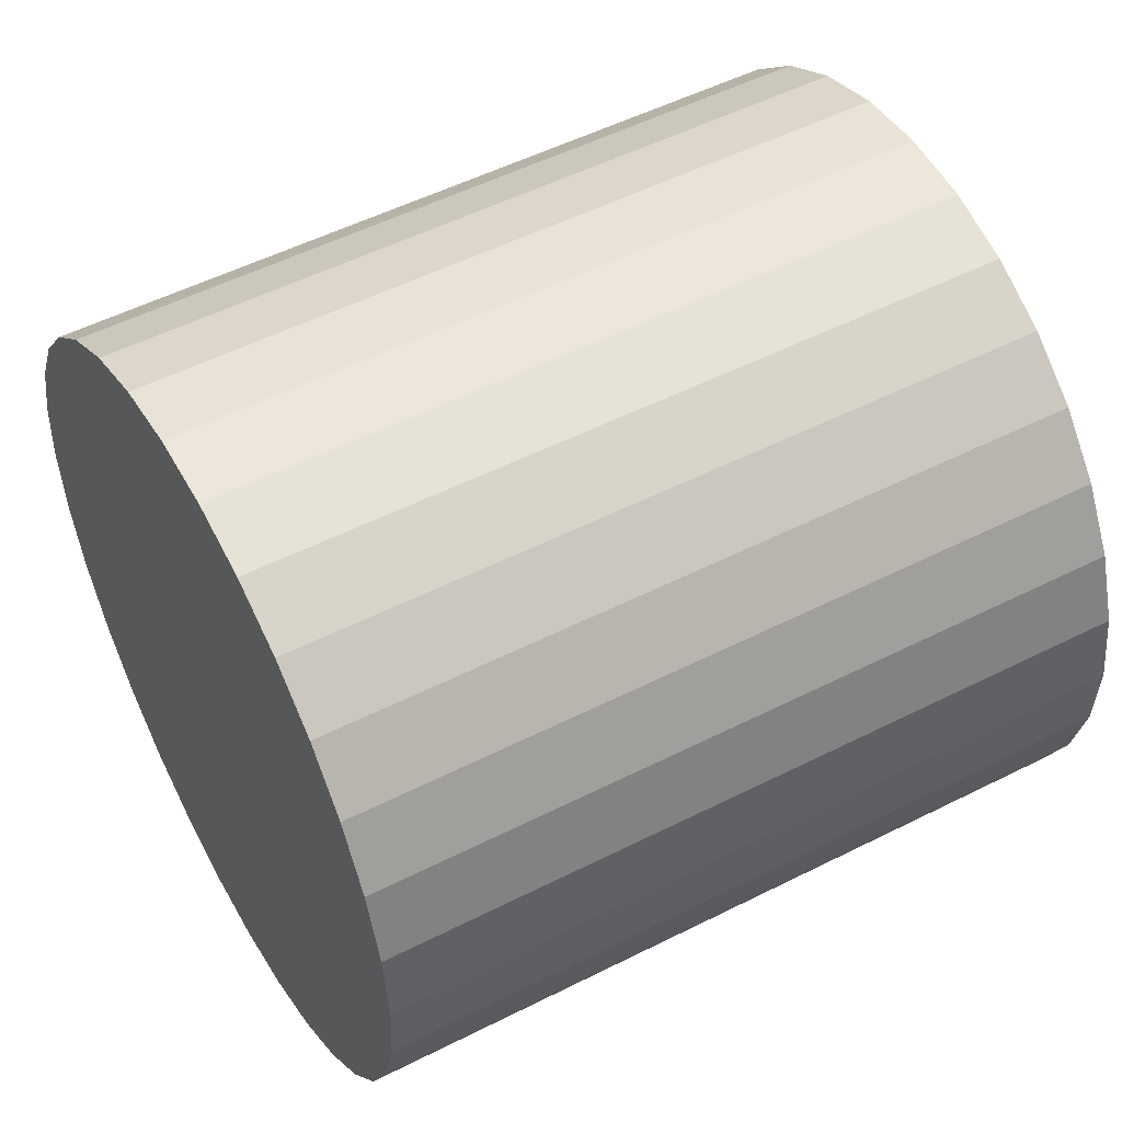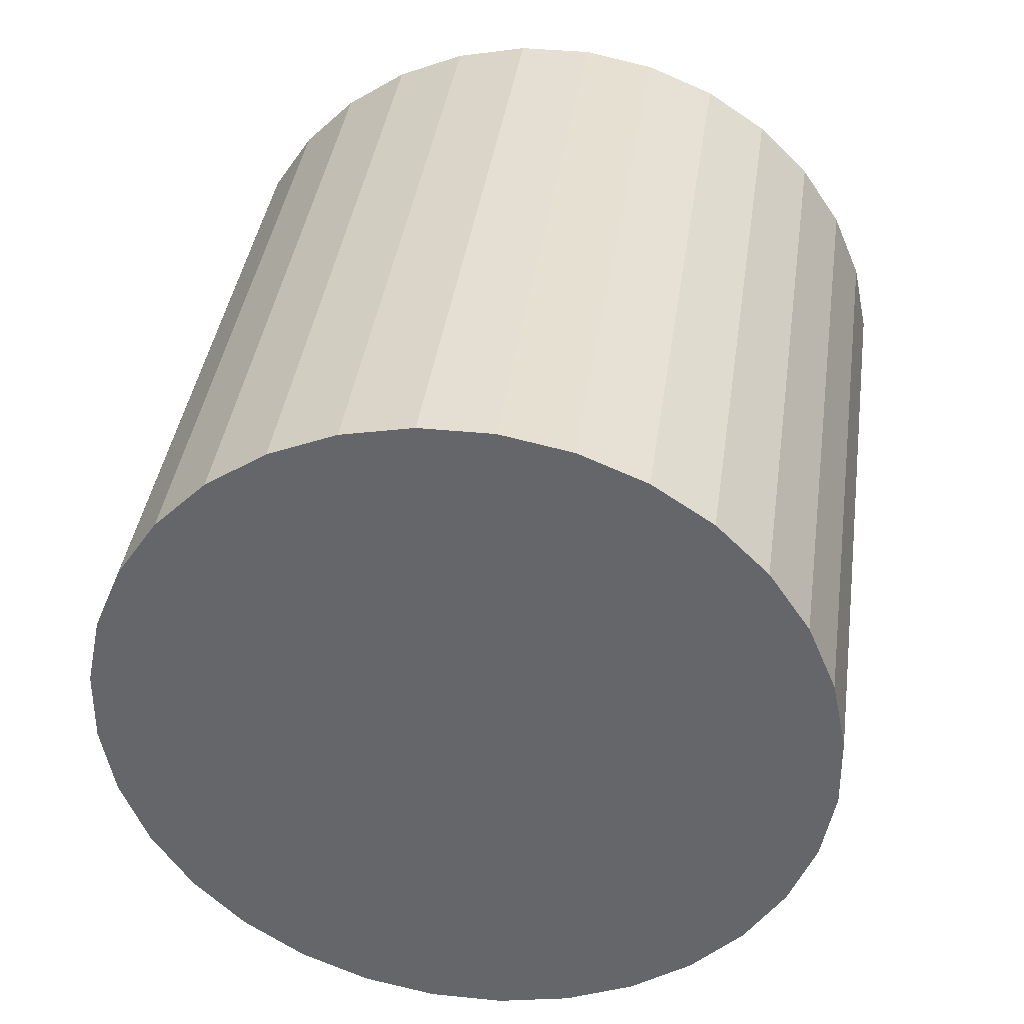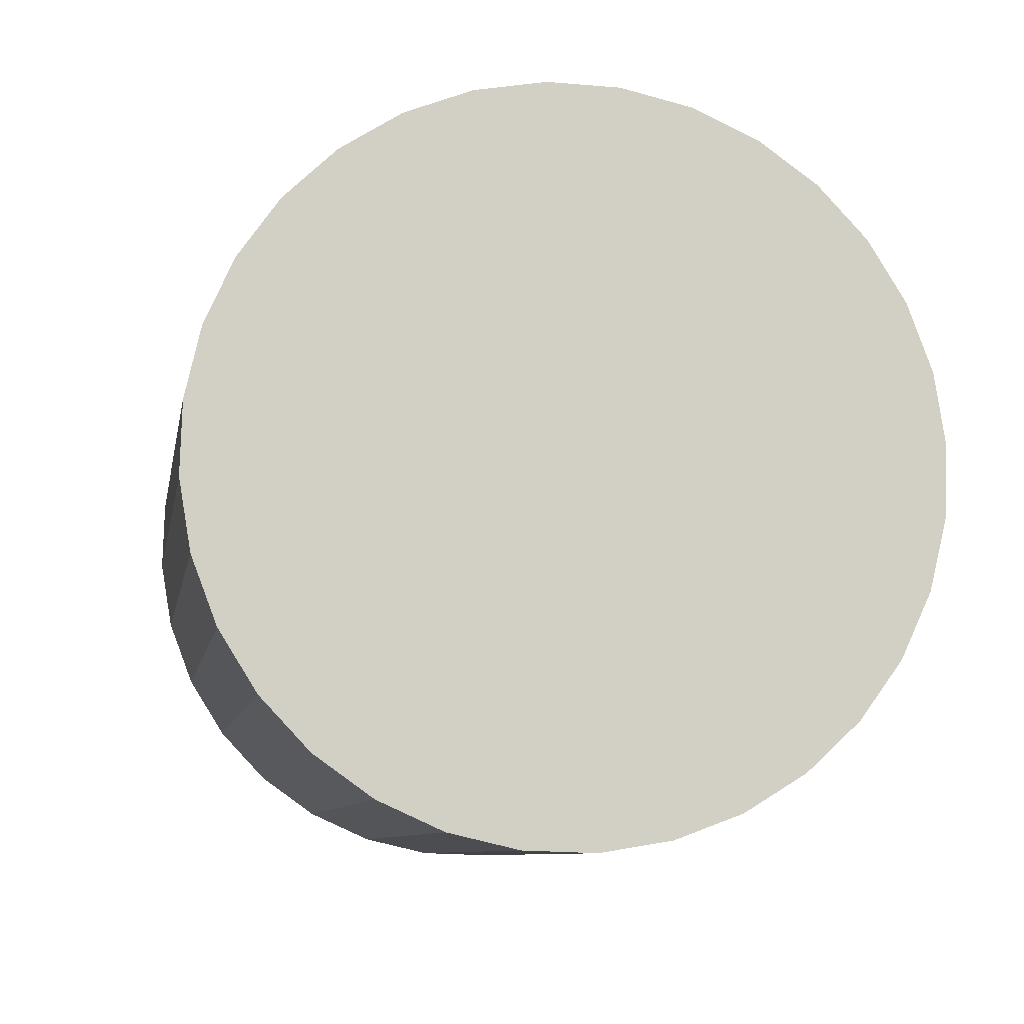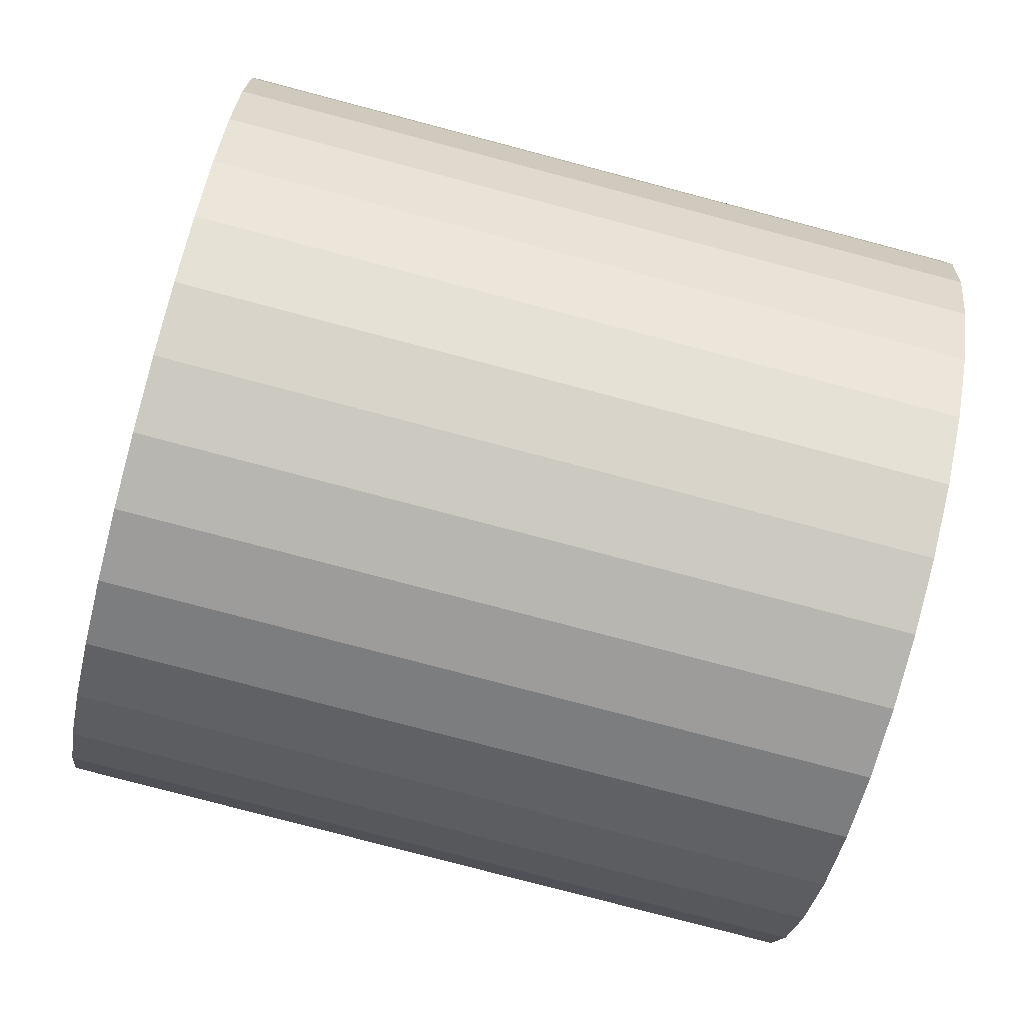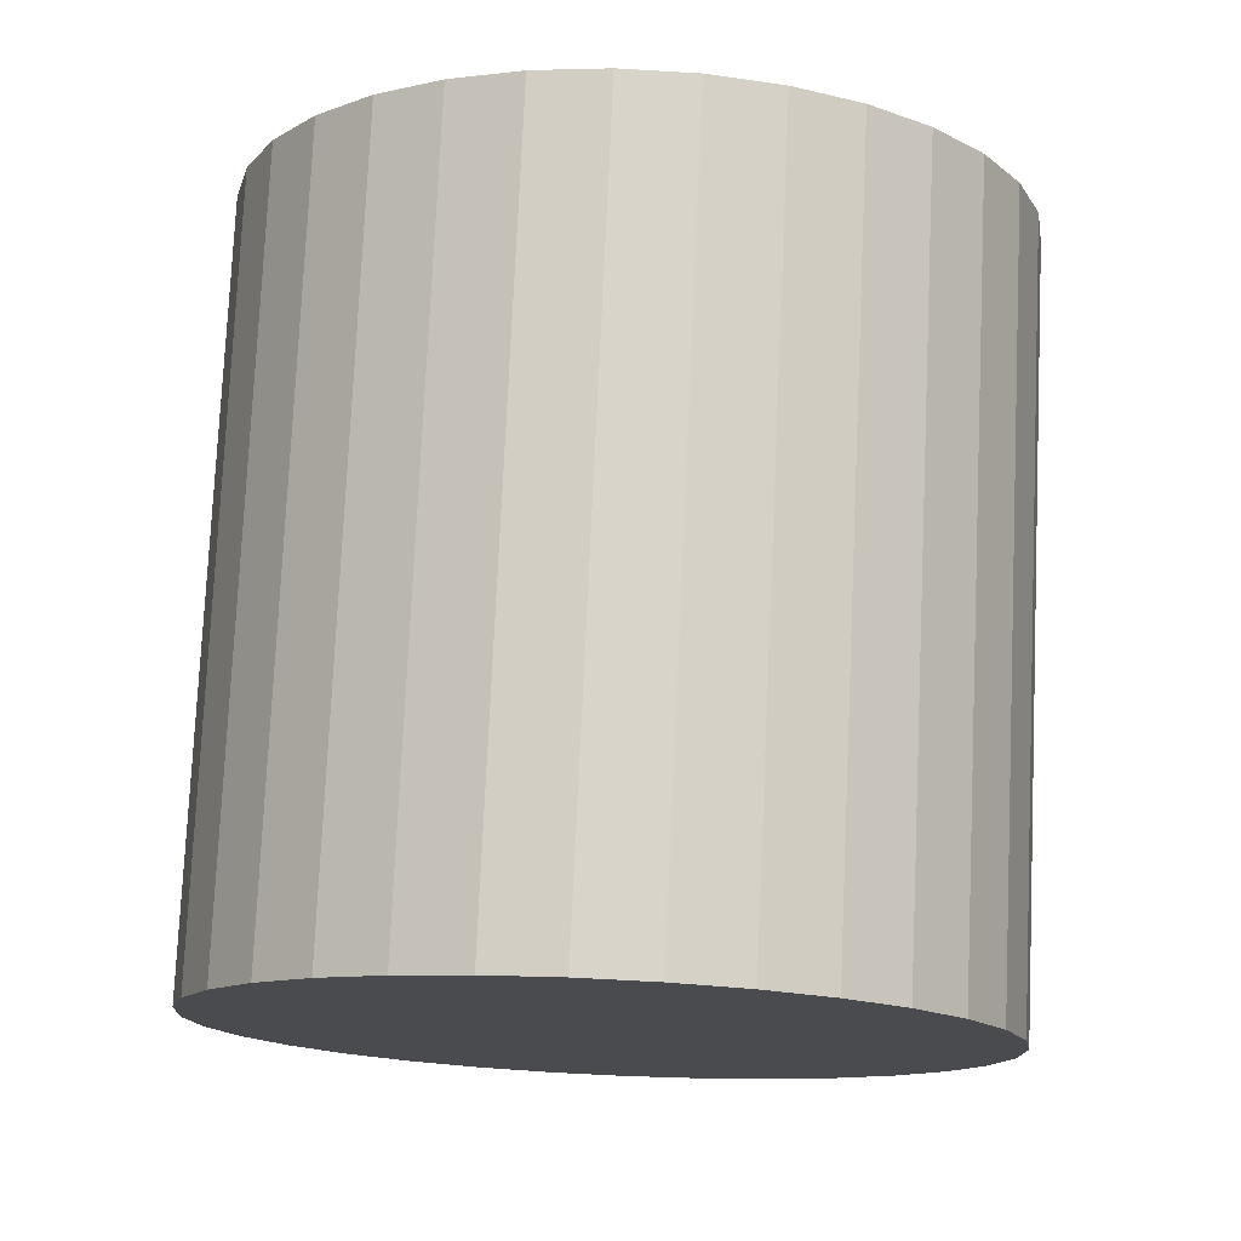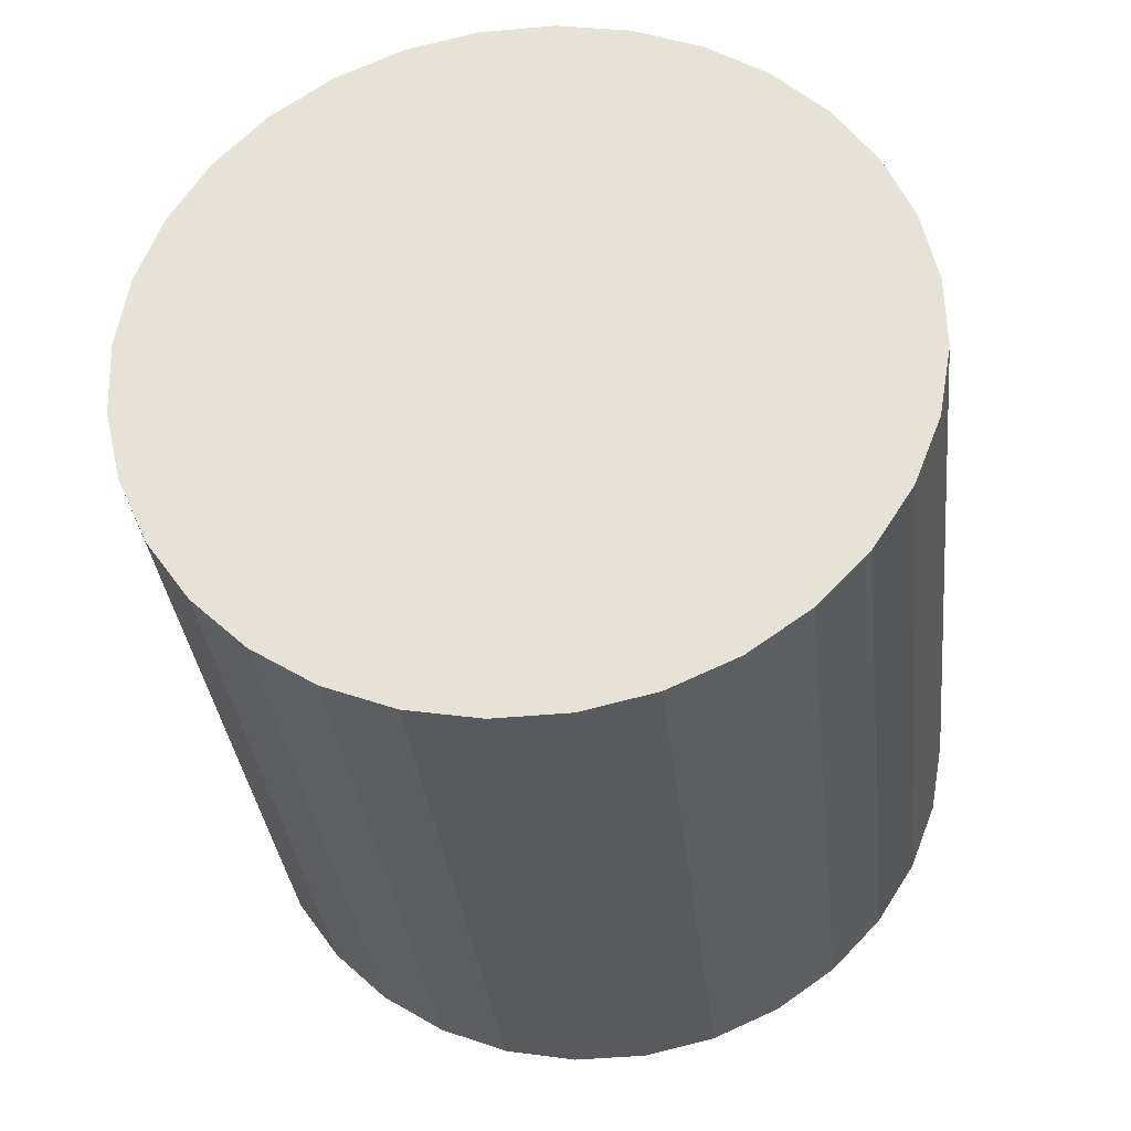
<metadata>
{"format":"obj","ext":"obj","renderer":"f3d","projection":"perspective","resolution":1024,"background":"white","views":[{"elev":66.9,"azim":-110.2,"up":"+Y"},{"elev":-45.2,"azim":-88.5,"up":"+Z"},{"elev":76.1,"azim":-8.9,"up":"+Z"},{"elev":-48.3,"azim":-95.0,"up":"+Y"},{"elev":-24.3,"azim":32.2,"up":"+Z"},{"elev":49.4,"azim":78.7,"up":"+Z"}]}
</metadata>
<code>
v -0.08995 0.4716 0.3362
v -0.1068 0.4876 0.2141
v -0.0945 0.4603 0.3353
v -0.1113 0.4764 0.2133
v -0.1011 0.4501 0.3349
v -0.1179 0.4662 0.2129
v -0.1096 0.4414 0.3349
v -0.1264 0.4574 0.2129
v -0.1196 0.4344 0.3354
v -0.1364 0.4505 0.2133
v -0.1307 0.4295 0.3363
v -0.1475 0.4456 0.2142
v -0.1425 0.4269 0.3375
v -0.1593 0.443 0.2155
v -0.1546 0.4266 0.3392
v -0.1714 0.4427 0.2171
v -0.1665 0.4287 0.3411
v -0.1833 0.4447 0.219
v -0.1776 0.433 0.3432
v -0.1944 0.4491 0.2211
v -0.1877 0.4395 0.3454
v -0.2045 0.4555 0.2234
v -0.1963 0.4478 0.3477
v -0.2131 0.4639 0.2257
v -0.2031 0.4577 0.3499
v -0.2199 0.4737 0.2279
v -0.2077 0.4687 0.352
v -0.2245 0.4848 0.23
v -0.2102 0.4805 0.3539
v -0.227 0.4966 0.2319
v -0.2102 0.4926 0.3555
v -0.227 0.5086 0.2335
v -0.208 0.5045 0.3567
v -0.2248 0.5205 0.2347
v -0.2034 0.5158 0.3576
v -0.2202 0.5318 0.2356
v -0.1968 0.526 0.358
v -0.2136 0.542 0.236
v -0.1883 0.5347 0.358
v -0.2051 0.5507 0.236
v -0.1783 0.5416 0.3575
v -0.1951 0.5577 0.2355
v -0.1672 0.5465 0.3567
v -0.184 0.5626 0.2346
v -0.1554 0.5492 0.3554
v -0.1722 0.5652 0.2333
v -0.1433 0.5495 0.3538
v -0.1601 0.5655 0.2317
v -0.1315 0.5474 0.3519
v -0.1483 0.5634 0.2298
v -0.1203 0.543 0.3497
v -0.1371 0.5591 0.2277
v -0.1102 0.5366 0.3475
v -0.127 0.5526 0.2255
v -0.1016 0.5282 0.3452
v -0.1184 0.5443 0.2232
v -0.09487 0.5184 0.343
v -0.1117 0.5344 0.221
v -0.09018 0.5073 0.3409
v -0.107 0.5234 0.2189
v -0.08775 0.4956 0.339
v -0.1046 0.5116 0.217
v -0.08767 0.4835 0.3374
v -0.1045 0.4995 0.2154
f 1 2 3
f 3 4 5
f 5 6 7
f 7 8 9
f 9 10 11
f 11 12 13
f 13 14 15
f 15 16 18
f 17 18 20
f 19 20 22
f 21 22 24
f 23 24 26
f 25 26 28
f 27 28 30
f 29 30 32
f 31 32 34
f 33 34 36
f 35 36 38
f 37 38 40
f 39 40 42
f 41 42 44
f 43 44 46
f 45 46 48
f 47 48 49
f 49 50 51
f 51 52 53
f 53 54 55
f 55 56 57
f 57 58 59
f 59 60 61
f 4 2 6
f 63 64 1
f 61 62 63
f 1 3 63
f 2 4 3
f 4 6 5
f 6 8 7
f 8 10 9
f 10 12 11
f 12 14 13
f 14 16 15
f 17 15 18
f 19 17 20
f 21 19 22
f 23 21 24
f 25 23 26
f 27 25 28
f 29 27 30
f 31 29 32
f 33 31 34
f 35 33 36
f 37 35 38
f 39 37 40
f 41 39 42
f 43 41 44
f 45 43 46
f 47 45 48
f 48 50 49
f 50 52 51
f 52 54 53
f 54 56 55
f 56 58 57
f 58 60 59
f 60 62 61
f 2 64 6
f 64 62 6
f 62 60 6
f 60 58 6
f 58 56 6
f 56 54 6
f 54 52 6
f 52 50 6
f 50 48 6
f 48 46 6
f 46 44 6
f 44 42 6
f 42 40 6
f 40 38 6
f 38 36 6
f 36 34 6
f 34 32 6
f 32 30 6
f 30 28 6
f 28 26 6
f 26 24 6
f 24 22 6
f 22 20 6
f 20 18 6
f 18 16 6
f 16 14 6
f 14 12 6
f 12 10 8
f 6 12 8
f 64 2 1
f 62 64 63
f 3 5 63
f 5 7 63
f 7 9 63
f 9 11 63
f 11 13 63
f 13 15 63
f 15 17 63
f 17 19 63
f 19 21 63
f 21 23 63
f 23 25 63
f 43 39 41
f 37 33 35
f 43 37 39
f 43 33 37
f 53 49 51
f 53 47 49
f 53 45 47
f 53 43 45
f 53 33 43
f 55 33 53
f 55 31 33
f 57 31 55
f 61 57 59
f 61 31 57
f 25 27 29
f 63 25 29
f 61 63 31
f 63 29 31

</code>
